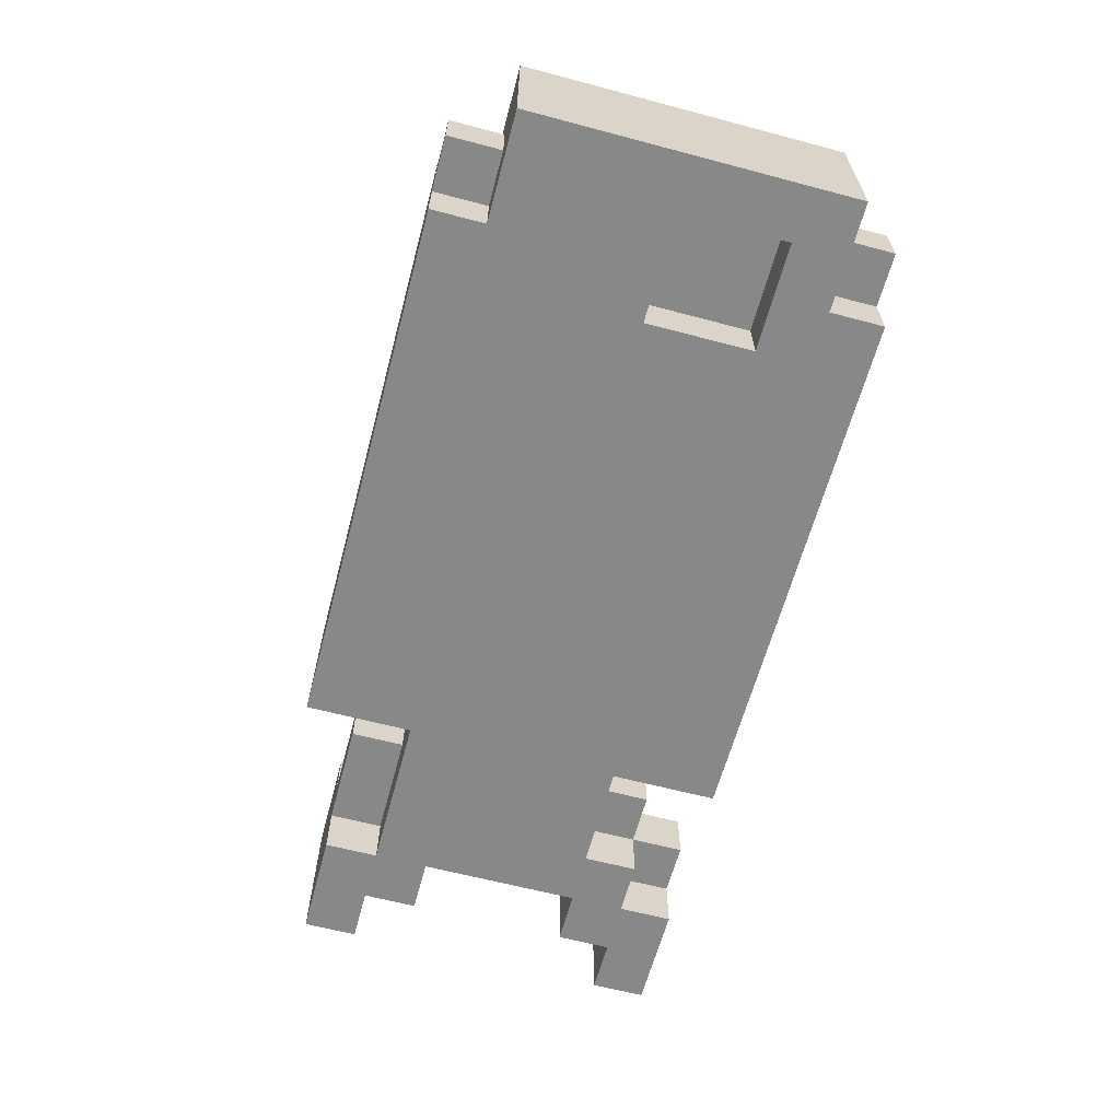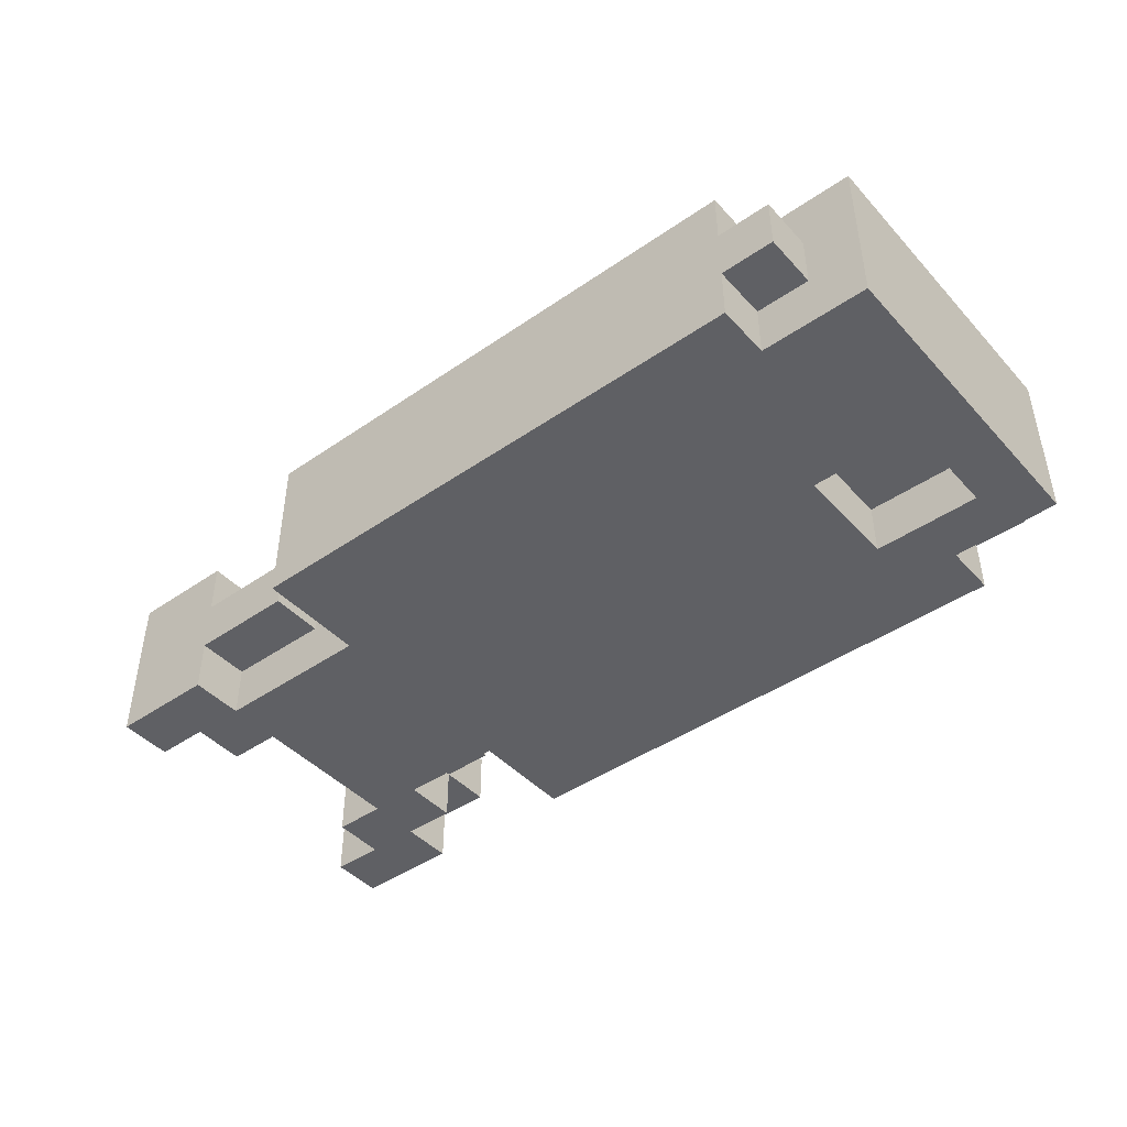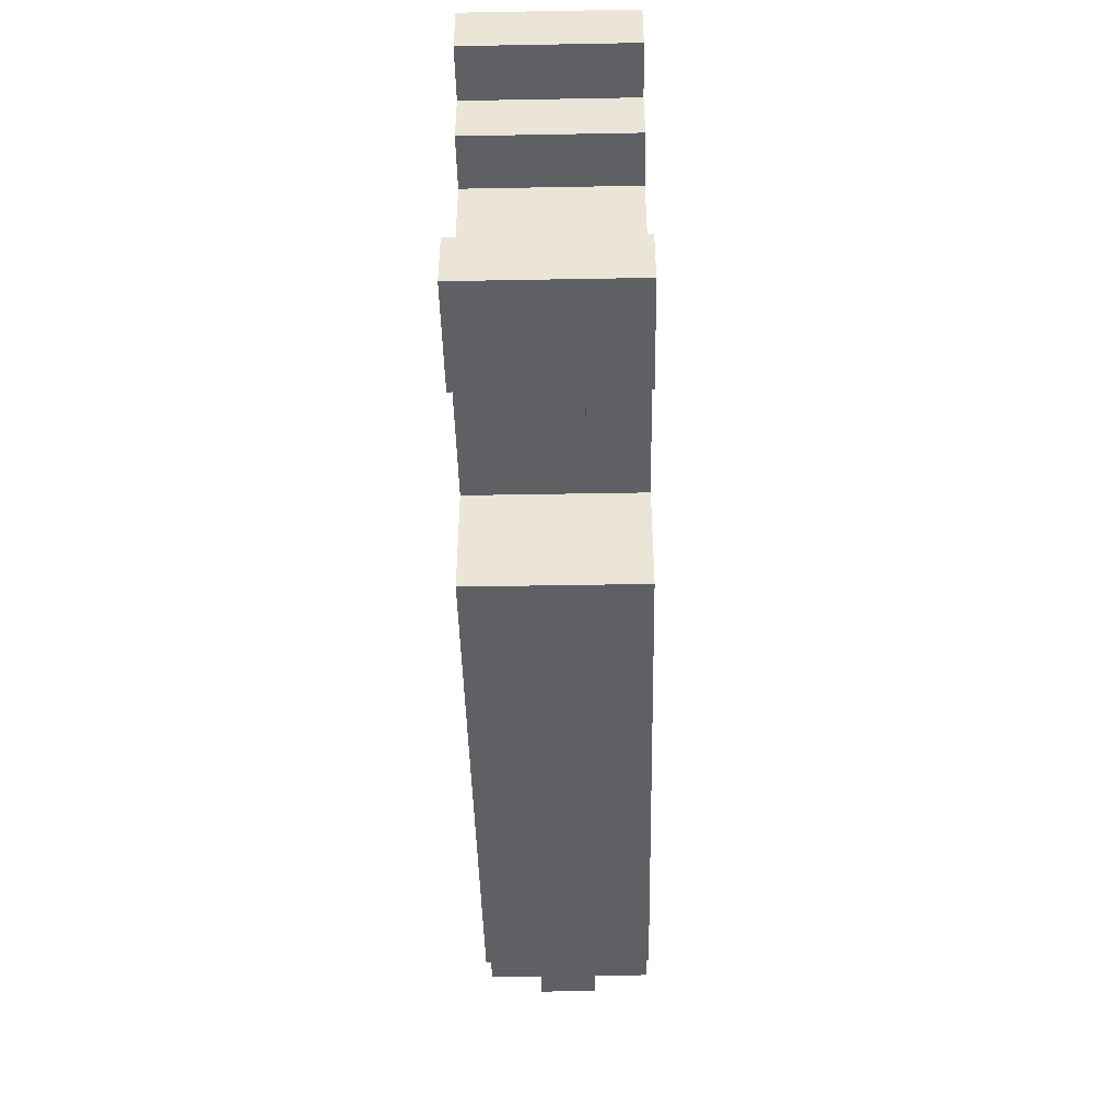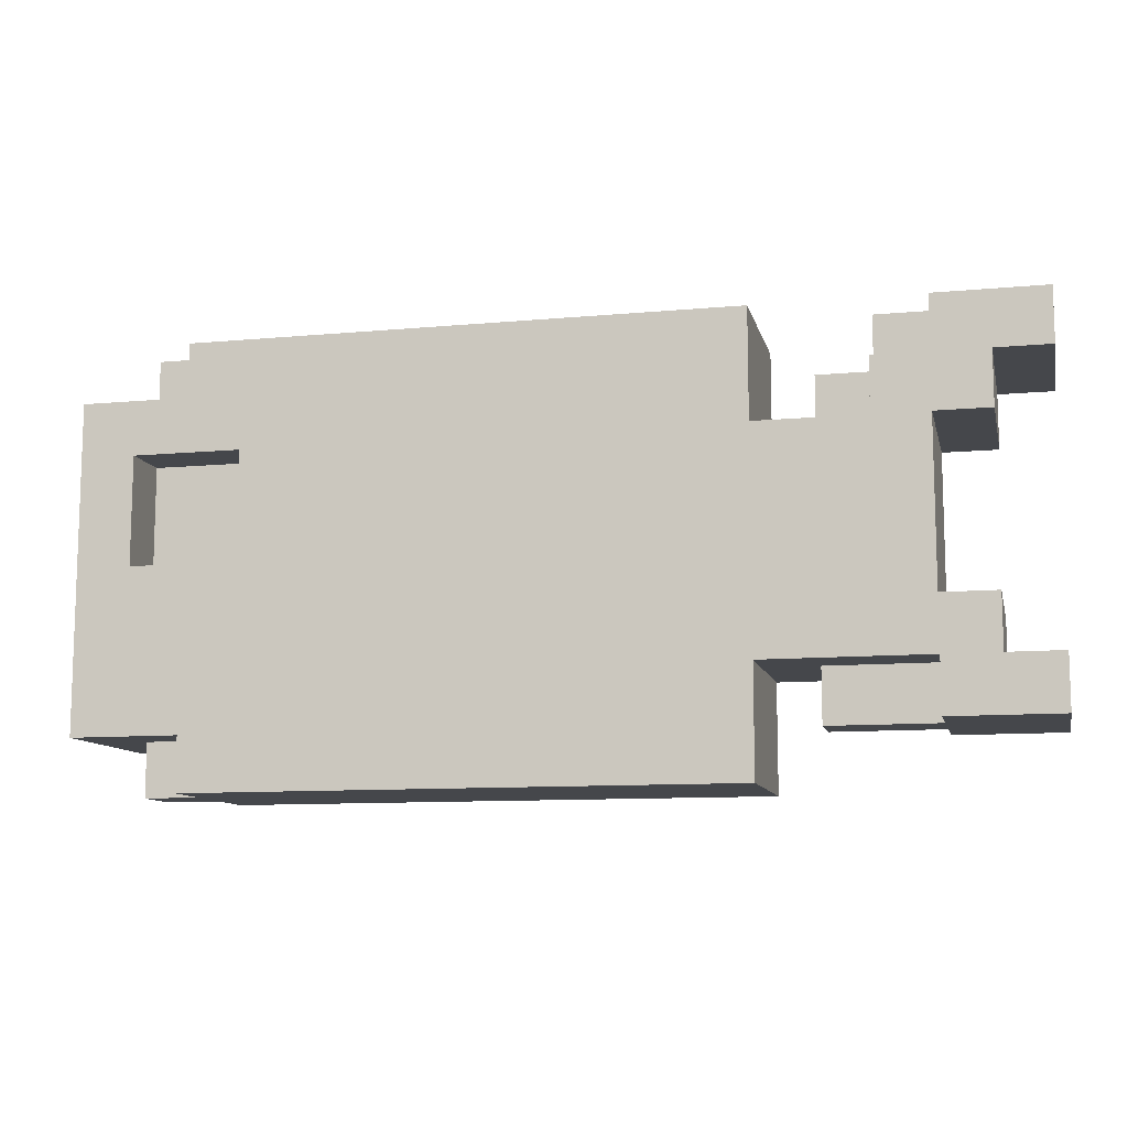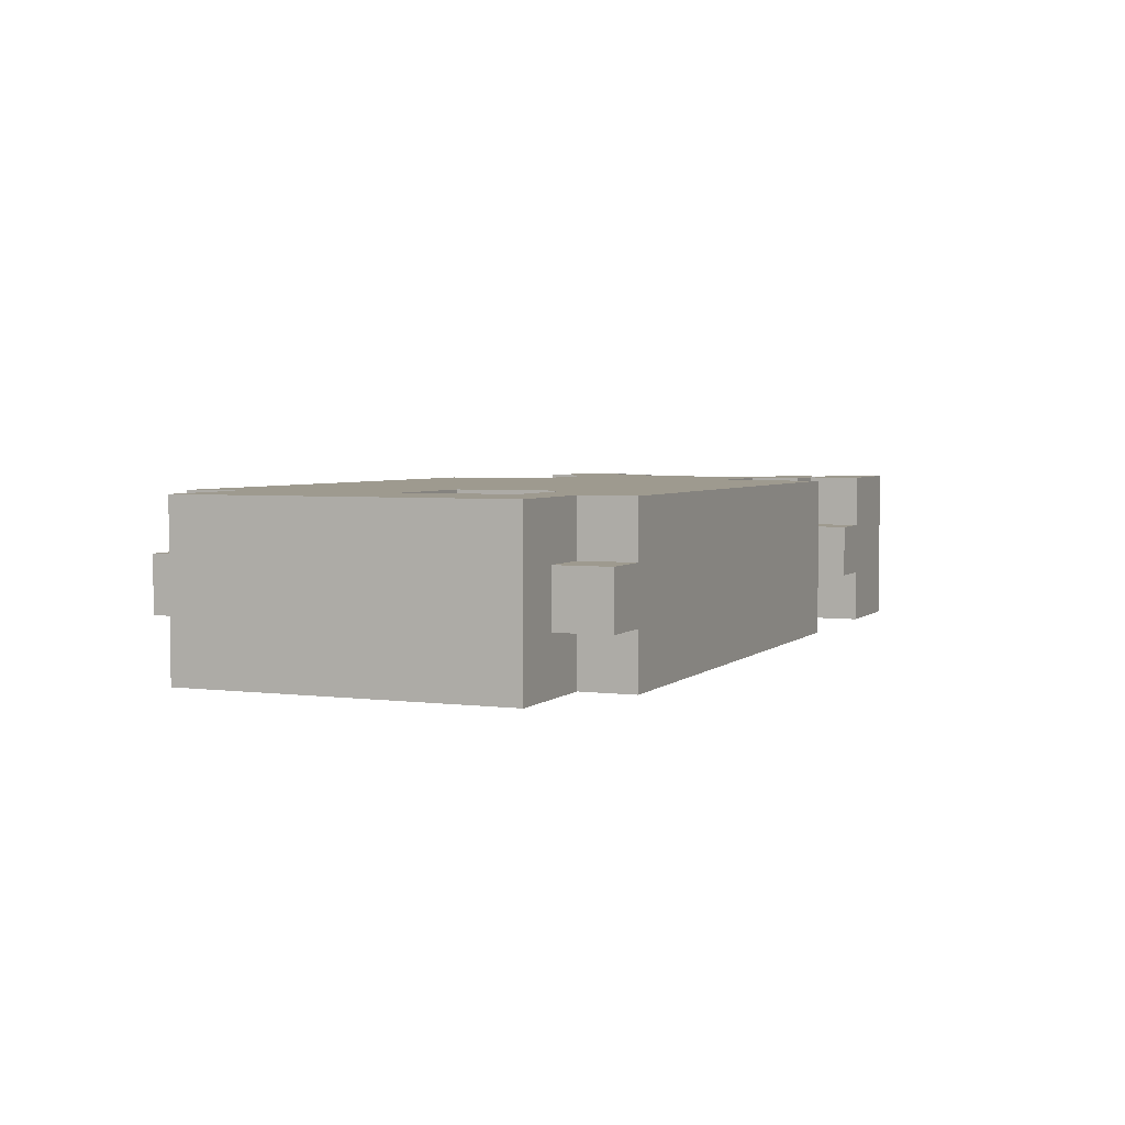
<metadata>
{"format":"obj","ext":"obj","renderer":"f3d","projection":"perspective","resolution":1024,"background":"white","views":[{"elev":-62.8,"azim":75.0,"up":"+Z"},{"elev":-44.1,"azim":39.0,"up":"+Z"},{"elev":-44.7,"azim":-88.8,"up":"+Y"},{"elev":-10.5,"azim":-167.0,"up":"+Y"},{"elev":3.8,"azim":113.0,"up":"+Z"}]}
</metadata>
<code>
o
v -1.4 0.1 0.5
v -1.4 0.1 0.2
v -1.4 0.2 0.5
v -1.4 0.2 0.2
v -1.4 0.7 0.5
v -1.4 0.7 0.2
v -1.4 0.8 0.5
v -1.4 0.8 0.2
v -1.3 0.2 0.5
v -1.3 0.2 0.2
v -1.3 0.3 0.5
v -1.3 0.3 0.2
v -1.3 0.6 0.5
v -1.3 0.6 0.2
v -1.3 0.7 0.5
v -1.3 0.7 0.2
v -1.2 0.3 0.5
v -1.2 0.3 0.2
v -1.2 0.6 0.5
v -1.2 0.6 0.2
v -0.9 0 0.5
v -0.9 0 0.2
v -0.9 0.2 0.5
v -0.9 0.2 0.2
v -0.9 0.6 0.5
v -0.9 0.6 0.2
v -0.9 0.8 0.5
v -0.9 0.8 0.2
v 0.1 0.4 0.5
v 0.1 0.4 0.4
v 0.1 0.6 0.5
v 0.1 0.6 0.4
v 0.2 0.4 0.3
v 0.2 0.4 0.2
v 0.2 0.6 0.3
v 0.2 0.6 0.2
v -1.2 0.1 0.5
v -1.2 0.1 0.4
v -1.2 0.1 0.3
v -1.2 0.1 0.2
v -1.2 0.2 0.5
v -1.2 0.2 0.4
v -1.2 0.2 0.3
v -1.2 0.2 0.2
v -1.2 0.7 0.5
v -1.2 0.7 0.4
v -1.2 0.7 0.3
v -1.2 0.7 0.2
v -1.2 0.8 0.5
v -1.2 0.8 0.4
v -1.2 0.8 0.3
v -1.2 0.8 0.2
v -1.1 0.6 0.5
v -1.1 0.6 0.4
v -1.1 0.6 0.3
v -1.1 0.6 0.2
v -1.1 0.7 0.5
v -1.1 0.7 0.4
v -1.1 0.7 0.3
v -1.1 0.7 0.2
v -1.1 0.8 0.4
v -1.1 0.8 0.3
v -1 0.1 0.4
v -1 0.1 0.3
v -1 0.2 0.4
v -1 0.2 0.3
v -1 0.6 0.4
v -1 0.6 0.3
v -1 0.7 0.4
v -1 0.7 0.3
v -0.1 0.4 0.5
v -0.1 0.4 0.4
v -0.1 0.6 0.5
v -0.1 0.6 0.4
v 0 0.4 0.3
v 0 0.4 0.2
v 0 0.6 0.3
v 0 0.6 0.2
v 0.1 0 0.5
v 0.1 0 0.4
v 0.1 0 0.3
v 0.1 0 0.2
v 0.1 0.1 0.5
v 0.1 0.1 0.4
v 0.1 0.1 0.3
v 0.1 0.1 0.2
v 0.1 0.7 0.5
v 0.1 0.7 0.4
v 0.1 0.7 0.3
v 0.1 0.7 0.2
v 0.1 0.8 0.5
v 0.1 0.8 0.4
v 0.1 0.8 0.3
v 0.1 0.8 0.2
v 0.2 0 0.4
v 0.2 0 0.3
v 0.2 0.1 0.4
v 0.2 0.1 0.3
v 0.2 0.7 0.4
v 0.2 0.7 0.3
v 0.2 0.8 0.4
v 0.2 0.8 0.3
v 0.3 0.1 0.5
v 0.3 0.1 0.2
v 0.3 0.2 0.5
v 0.3 0.2 0.2
v 0.3 0.7 0.5
v 0.3 0.7 0.2
v -1.4 0.1 0.5
v -1.4 0.2 0.5
v -1.4 0.7 0.5
v -1.4 0.8 0.5
v -1.3 0.2 0.5
v -1.3 0.3 0.5
v -1.3 0.6 0.5
v -1.3 0.7 0.5
v -1.2 0.1 0.5
v -1.2 0.2 0.5
v -1.2 0.3 0.5
v -1.2 0.6 0.5
v -1.2 0.7 0.5
v -1.2 0.8 0.5
v -1.1 0.6 0.5
v -1.1 0.7 0.5
v -0.9 0 0.5
v -0.9 0.2 0.5
v -0.9 0.6 0.5
v -0.9 0.8 0.5
v -0.7 0.2 0.5
v -0.7 0.5 0.5
v -0.6 0.1 0.5
v -0.6 0.2 0.5
v -0.6 0.5 0.5
v -0.6 0.6 0.5
v -0.5 0.1 0.5
v -0.5 0.2 0.5
v -0.5 0.5 0.5
v -0.5 0.6 0.5
v -0.4 0.2 0.5
v -0.4 0.5 0.5
v -0.3 0.2 0.5
v -0.3 0.5 0.5
v -0.3 0.6 0.5
v -0.2 0 0.5
v -0.2 0.3 0.5
v -0.2 0.5 0.5
v -0.2 0.6 0.5
v -0.1 0 0.5
v -0.1 0.1 0.5
v -0.1 0.2 0.5
v -0.1 0.3 0.5
v -0.1 0.4 0.5
v -0.1 0.6 0.5
v 0.1 0 0.5
v 0.1 0.1 0.5
v 0.1 0.4 0.5
v 0.1 0.6 0.5
v 0.1 0.7 0.5
v 0.1 0.8 0.5
v 0.3 0.1 0.5
v 0.3 0.2 0.5
v 0.3 0.7 0.5
v -1.2 0.1 0.4
v -1.2 0.2 0.4
v -1.2 0.7 0.4
v -1.2 0.8 0.4
v -1.1 0.6 0.4
v -1.1 0.7 0.4
v -1.1 0.8 0.4
v -1 0.1 0.4
v -1 0.2 0.4
v -1 0.6 0.4
v -1 0.7 0.4
v -0.1 0.4 0.4
v -0.1 0.6 0.4
v 0.1 0 0.4
v 0.1 0.1 0.4
v 0.1 0.4 0.4
v 0.1 0.6 0.4
v 0.1 0.7 0.4
v 0.1 0.8 0.4
v 0.2 0 0.4
v 0.2 0.1 0.4
v 0.2 0.7 0.4
v 0.2 0.8 0.4
v -1.2 0.1 0.3
v -1.2 0.2 0.3
v -1.2 0.7 0.3
v -1.2 0.8 0.3
v -1.1 0.6 0.3
v -1.1 0.7 0.3
v -1.1 0.8 0.3
v -1 0.1 0.3
v -1 0.2 0.3
v -1 0.6 0.3
v -1 0.7 0.3
v 0 0.4 0.3
v 0 0.6 0.3
v 0.1 0 0.3
v 0.1 0.1 0.3
v 0.1 0.7 0.3
v 0.1 0.8 0.3
v 0.2 0 0.3
v 0.2 0.1 0.3
v 0.2 0.4 0.3
v 0.2 0.6 0.3
v 0.2 0.7 0.3
v 0.2 0.8 0.3
v -1.4 0.1 0.2
v -1.4 0.2 0.2
v -1.4 0.7 0.2
v -1.4 0.8 0.2
v -1.3 0.2 0.2
v -1.3 0.3 0.2
v -1.3 0.6 0.2
v -1.3 0.7 0.2
v -1.2 0.1 0.2
v -1.2 0.2 0.2
v -1.2 0.3 0.2
v -1.2 0.6 0.2
v -1.2 0.7 0.2
v -1.2 0.8 0.2
v -1.1 0.6 0.2
v -1.1 0.7 0.2
v -0.9 0 0.2
v -0.9 0.2 0.2
v -0.9 0.6 0.2
v -0.9 0.8 0.2
v -0.7 0.1 0.2
v -0.7 0.5 0.2
v -0.6 0.2 0.2
v -0.6 0.5 0.2
v -0.6 0.6 0.2
v -0.5 0.1 0.2
v -0.5 0.2 0.2
v -0.5 0.5 0.2
v -0.5 0.6 0.2
v -0.4 0.2 0.2
v -0.4 0.5 0.2
v -0.3 0.1 0.2
v -0.3 0.2 0.2
v -0.3 0.5 0.2
v -0.3 0.6 0.2
v -0.2 0 0.2
v -0.2 0.1 0.2
v -0.2 0.2 0.2
v -0.2 0.3 0.2
v -0.2 0.5 0.2
v -0.2 0.6 0.2
v -0.1 0 0.2
v -0.1 0.1 0.2
v -0.1 0.2 0.2
v -0.1 0.3 0.2
v 0 0.4 0.2
v 0 0.6 0.2
v 0.1 0 0.2
v 0.1 0.1 0.2
v 0.1 0.7 0.2
v 0.1 0.8 0.2
v 0.2 0.4 0.2
v 0.2 0.6 0.2
v 0.3 0.1 0.2
v 0.3 0.2 0.2
v 0.3 0.7 0.2
v -0.9 0 0.5
v -0.2 0 0.5
v -0.1 0 0.5
v 0.1 0 0.5
v -0.2 0 0.4
v -0.1 0 0.4
v 0.1 0 0.4
v 0.2 0 0.4
v -0.2 0 0.3
v -0.1 0 0.3
v 0.1 0 0.3
v 0.2 0 0.3
v -0.9 0 0.2
v -0.2 0 0.2
v -0.1 0 0.2
v 0.1 0 0.2
v -1.4 0.1 0.5
v -1.2 0.1 0.5
v 0.1 0.1 0.5
v 0.3 0.1 0.5
v -1.2 0.1 0.4
v -1 0.1 0.4
v 0.1 0.1 0.4
v 0.2 0.1 0.4
v -1.2 0.1 0.3
v -1 0.1 0.3
v 0.1 0.1 0.3
v 0.2 0.1 0.3
v -1.4 0.1 0.2
v -1.2 0.1 0.2
v 0.1 0.1 0.2
v 0.3 0.1 0.2
v -1.2 0.2 0.5
v -0.9 0.2 0.5
v -1.2 0.2 0.4
v -1 0.2 0.4
v -1.2 0.2 0.3
v -1 0.2 0.3
v -1.2 0.2 0.2
v -0.9 0.2 0.2
v -1.3 0.6 0.5
v -1.2 0.6 0.5
v -0.1 0.6 0.5
v 0.1 0.6 0.5
v -0.1 0.6 0.4
v 0.1 0.6 0.4
v 0 0.6 0.3
v 0.2 0.6 0.3
v -1.3 0.6 0.2
v -1.2 0.6 0.2
v 0 0.6 0.2
v 0.2 0.6 0.2
v -1.4 0.7 0.5
v -1.3 0.7 0.5
v -1.4 0.7 0.2
v -1.3 0.7 0.2
v -1.4 0.2 0.5
v -1.3 0.2 0.5
v -1.4 0.2 0.2
v -1.3 0.2 0.2
v -1.3 0.3 0.5
v -1.2 0.3 0.5
v -1.3 0.3 0.2
v -1.2 0.3 0.2
v -0.1 0.4 0.5
v 0.1 0.4 0.5
v -0.1 0.4 0.4
v 0.1 0.4 0.4
v 0 0.4 0.3
v 0.2 0.4 0.3
v 0 0.4 0.2
v 0.2 0.4 0.2
v -1.1 0.6 0.5
v -0.9 0.6 0.5
v -1.1 0.6 0.4
v -1 0.6 0.4
v -1.1 0.6 0.3
v -1 0.6 0.3
v -1.1 0.6 0.2
v -0.9 0.6 0.2
v -1.2 0.7 0.5
v -1.1 0.7 0.5
v 0.1 0.7 0.5
v 0.3 0.7 0.5
v -1.2 0.7 0.4
v -1.1 0.7 0.4
v -1 0.7 0.4
v 0.1 0.7 0.4
v 0.2 0.7 0.4
v -1.2 0.7 0.3
v -1.1 0.7 0.3
v -1 0.7 0.3
v 0.1 0.7 0.3
v 0.2 0.7 0.3
v -1.2 0.7 0.2
v -1.1 0.7 0.2
v 0.1 0.7 0.2
v 0.3 0.7 0.2
v -1.4 0.8 0.5
v -1.2 0.8 0.5
v -0.9 0.8 0.5
v 0.1 0.8 0.5
v -1.2 0.8 0.4
v -1.1 0.8 0.4
v 0.1 0.8 0.4
v 0.2 0.8 0.4
v -1.2 0.8 0.3
v -1.1 0.8 0.3
v 0.1 0.8 0.3
v 0.2 0.8 0.3
v -1.4 0.8 0.2
v -1.2 0.8 0.2
v -0.9 0.8 0.2
v 0.1 0.8 0.2
f 3 2 1
f 4 2 3
f 7 6 5
f 8 6 7
f 11 10 9
f 12 10 11
f 15 14 13
f 16 14 15
f 19 18 17
f 20 18 19
f 23 22 21
f 24 22 23
f 27 26 25
f 28 26 27
f 31 30 29
f 32 30 31
f 35 34 33
f 36 34 35
f 37 38 41
f 41 38 42
f 39 40 43
f 43 40 44
f 45 46 49
f 49 46 50
f 47 48 51
f 51 48 52
f 53 54 57
f 57 54 58
f 55 56 59
f 59 56 60
f 58 59 61
f 61 59 62
f 63 64 65
f 65 64 66
f 67 68 69
f 69 68 70
f 71 72 73
f 73 72 74
f 75 76 77
f 77 76 78
f 79 80 83
f 83 80 84
f 81 82 85
f 85 82 86
f 87 88 91
f 91 88 92
f 89 90 93
f 93 90 94
f 95 96 97
f 97 96 98
f 99 100 101
f 101 100 102
f 103 104 105
f 105 104 106
f 105 106 107
f 107 106 108
f 113 110 109
f 116 112 111
f 117 114 113
f 117 113 109
f 118 114 117
f 119 114 118
f 120 116 115
f 121 112 116
f 121 116 120
f 122 112 121
f 123 119 118
f 123 120 119
f 123 121 120
f 124 121 123
f 126 123 118
f 127 123 126
f 129 127 126
f 129 128 127
f 129 126 125
f 130 128 129
f 131 129 125
f 132 130 129
f 132 129 131
f 133 128 130
f 133 130 132
f 134 128 133
f 135 132 131
f 135 131 125
f 136 133 132
f 136 132 135
f 137 134 133
f 137 133 136
f 138 128 134
f 138 134 137
f 139 137 136
f 139 136 135
f 139 138 137
f 140 138 139
f 141 139 135
f 141 140 139
f 142 138 140
f 142 140 141
f 143 128 138
f 143 138 142
f 144 142 141
f 144 135 125
f 144 141 135
f 145 142 144
f 146 143 142
f 146 142 145
f 147 128 143
f 147 143 146
f 148 145 144
f 149 145 148
f 150 145 149
f 151 146 145
f 151 145 150
f 151 147 146
f 152 147 151
f 153 128 147
f 153 147 152
f 154 149 148
f 155 150 149
f 155 149 154
f 156 152 151
f 156 151 150
f 157 128 153
f 158 128 157
f 159 128 158
f 160 150 155
f 161 156 150
f 161 150 160
f 161 158 157
f 161 157 156
f 162 158 161
f 168 166 165
f 169 166 168
f 170 164 163
f 171 164 170
f 172 168 167
f 173 168 172
f 178 175 174
f 179 175 178
f 182 177 176
f 183 177 182
f 184 181 180
f 185 181 184
f 188 189 191
f 191 189 192
f 186 187 193
f 193 187 194
f 190 191 195
f 195 191 196
f 199 200 203
f 203 200 204
f 197 198 205
f 205 198 206
f 201 202 207
f 207 202 208
f 209 210 213
f 211 212 216
f 213 214 217
f 209 213 217
f 217 214 218
f 218 214 219
f 215 216 220
f 216 212 221
f 220 216 221
f 221 212 222
f 218 219 223
f 219 220 223
f 220 221 223
f 223 221 224
f 218 223 226
f 226 223 227
f 226 227 229
f 227 228 229
f 225 226 229
f 229 228 230
f 229 230 231
f 230 228 232
f 231 230 232
f 232 228 233
f 225 229 234
f 229 231 234
f 231 232 235
f 234 231 235
f 232 233 236
f 235 232 236
f 233 228 237
f 236 233 237
f 235 236 238
f 234 235 238
f 236 237 238
f 238 237 239
f 225 234 240
f 234 238 240
f 238 239 241
f 240 238 241
f 239 237 242
f 241 239 242
f 237 228 243
f 242 237 243
f 225 240 244
f 240 241 245
f 244 240 245
f 241 242 246
f 245 241 246
f 246 242 247
f 242 243 248
f 247 242 248
f 243 228 249
f 248 243 249
f 244 245 250
f 246 247 250
f 245 246 250
f 250 247 251
f 251 247 252
f 247 248 253
f 252 247 253
f 248 249 253
f 252 253 254
f 253 249 254
f 249 228 255
f 254 249 255
f 250 251 256
f 251 252 257
f 256 251 257
f 255 228 258
f 258 228 259
f 252 254 260
f 255 258 261
f 257 252 262
f 260 261 263
f 262 252 263
f 252 260 263
f 261 258 264
f 263 261 264
f 269 266 265
f 269 267 266
f 270 268 267
f 270 267 269
f 271 268 270
f 273 269 265
f 273 272 271
f 273 271 270
f 273 270 269
f 274 272 273
f 275 272 274
f 276 272 275
f 277 273 265
f 278 274 273
f 278 273 277
f 279 275 274
f 279 274 278
f 280 275 279
f 285 282 281
f 287 284 283
f 288 284 287
f 289 286 285
f 289 285 281
f 290 286 289
f 292 284 288
f 293 289 281
f 294 289 293
f 295 292 291
f 296 284 292
f 296 292 295
f 299 298 297
f 300 298 299
f 302 298 300
f 303 302 301
f 304 298 302
f 304 302 303
f 309 308 307
f 310 308 309
f 313 306 305
f 314 306 313
f 315 312 311
f 316 312 315
f 319 318 317
f 320 318 319
f 321 322 323
f 323 322 324
f 325 326 327
f 327 326 328
f 329 330 331
f 331 330 332
f 333 334 335
f 335 334 336
f 337 338 339
f 339 338 340
f 340 338 342
f 341 342 343
f 342 338 344
f 343 342 344
f 345 346 349
f 349 346 350
f 347 348 352
f 352 348 353
f 350 351 355
f 355 351 356
f 353 348 358
f 354 355 359
f 359 355 360
f 357 358 361
f 358 348 362
f 361 358 362
f 363 364 367
f 365 366 369
f 367 368 371
f 363 367 371
f 371 368 372
f 369 370 373
f 365 369 373
f 373 370 374
f 363 371 375
f 375 371 376
f 365 373 377
f 377 373 378

</code>
